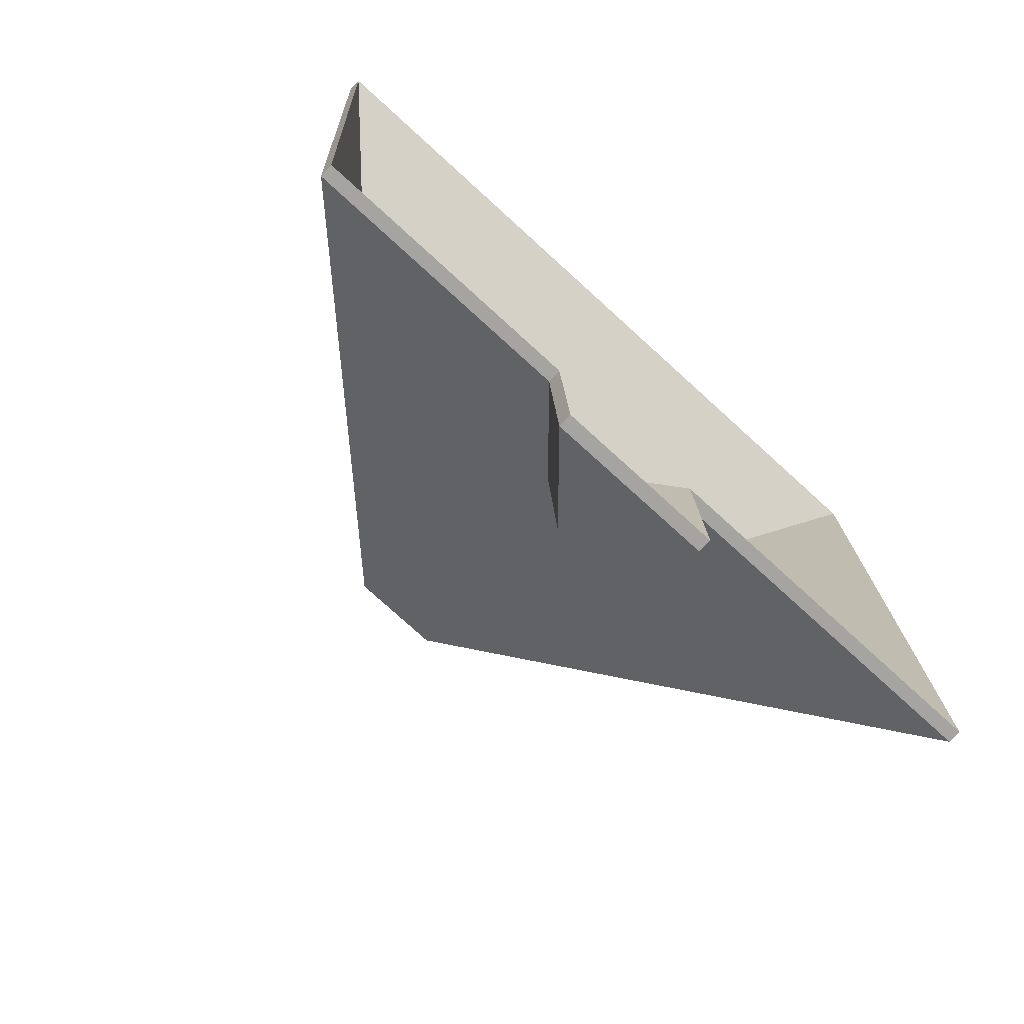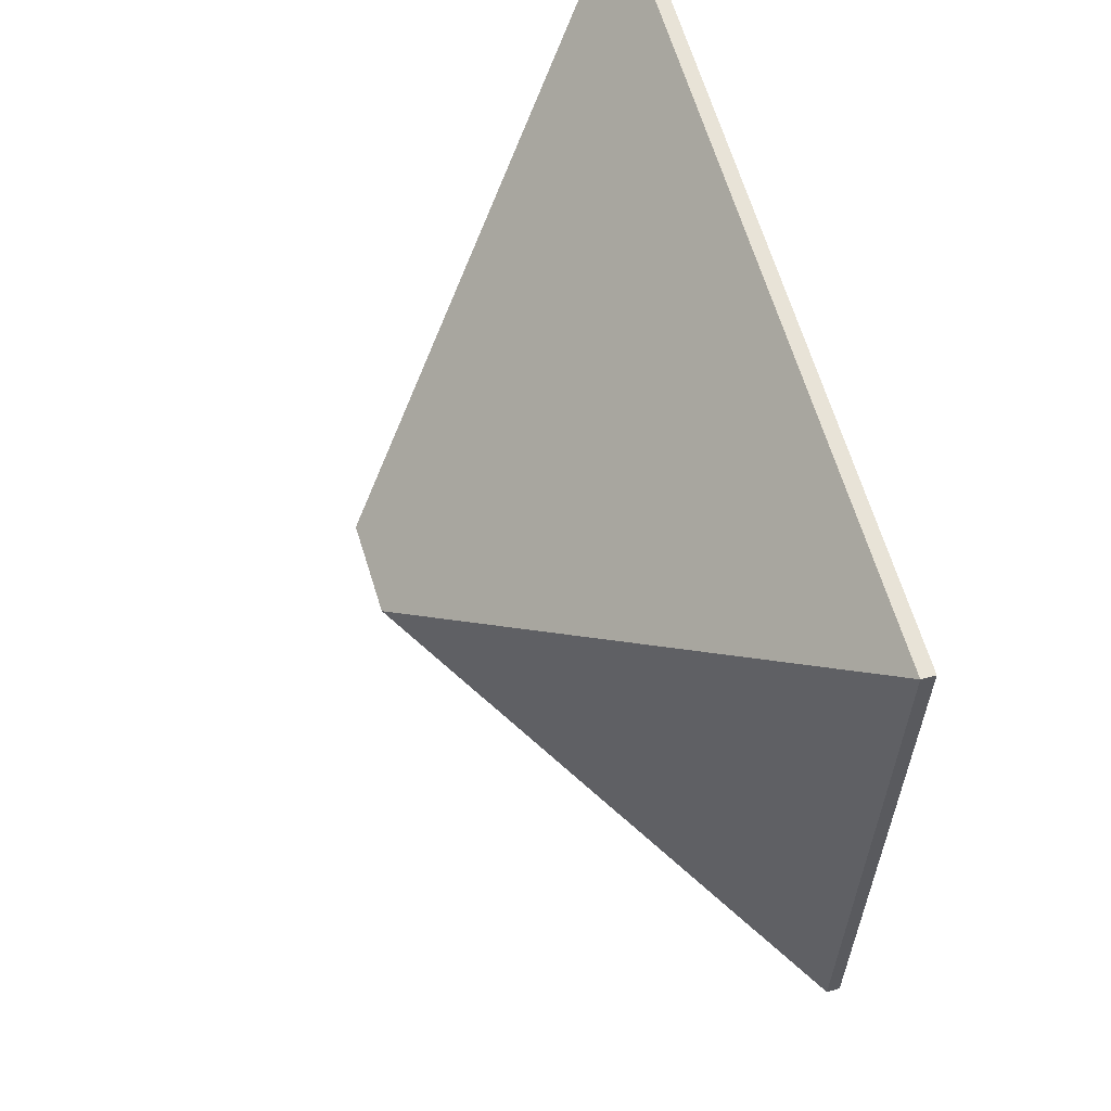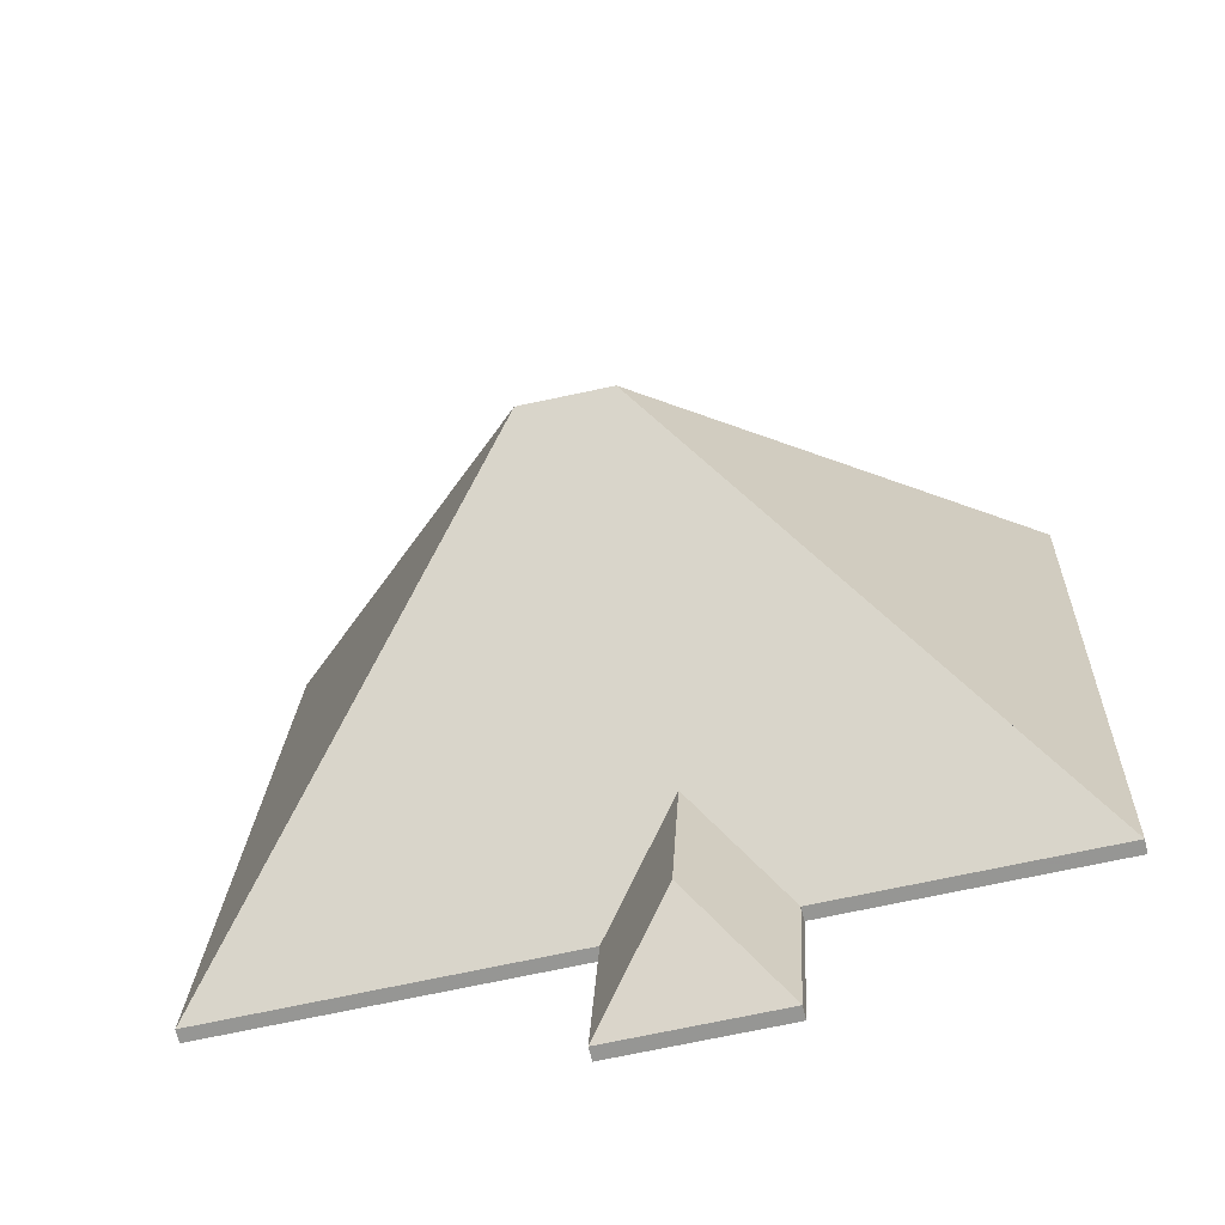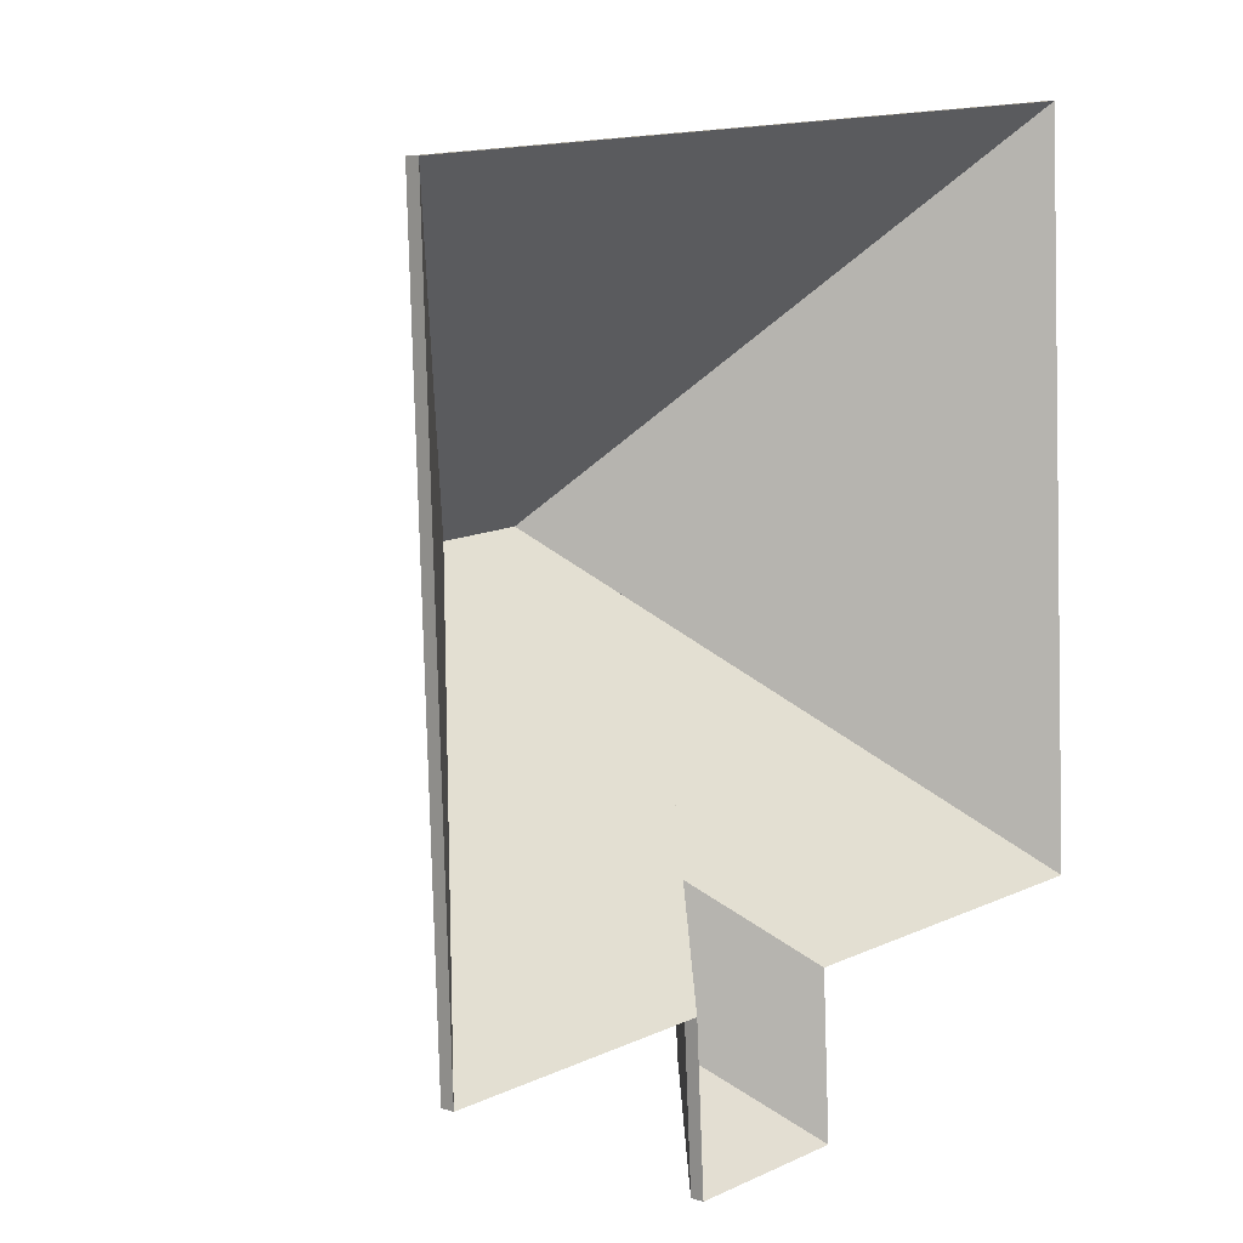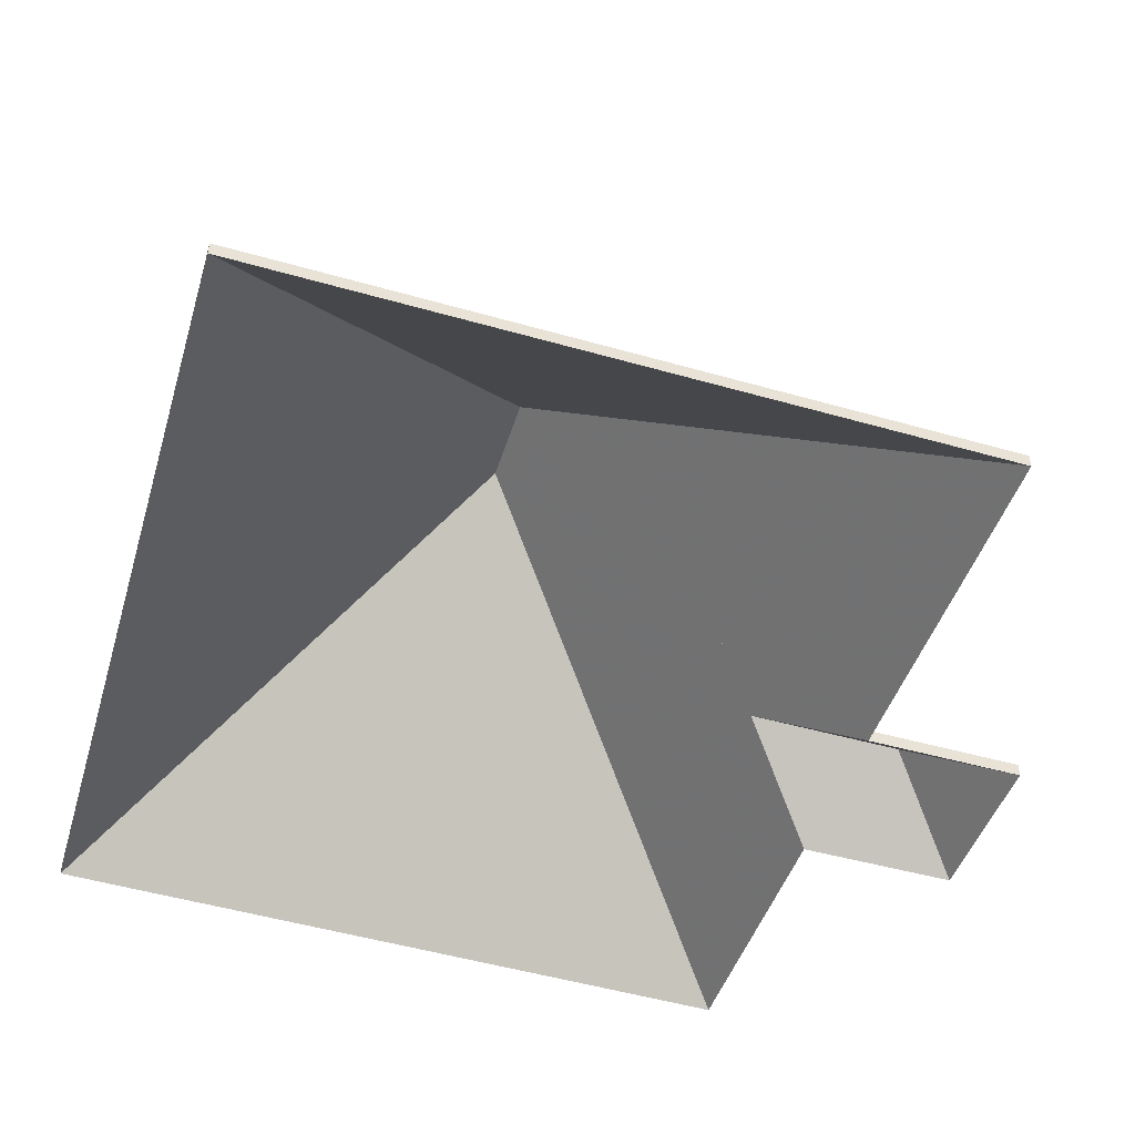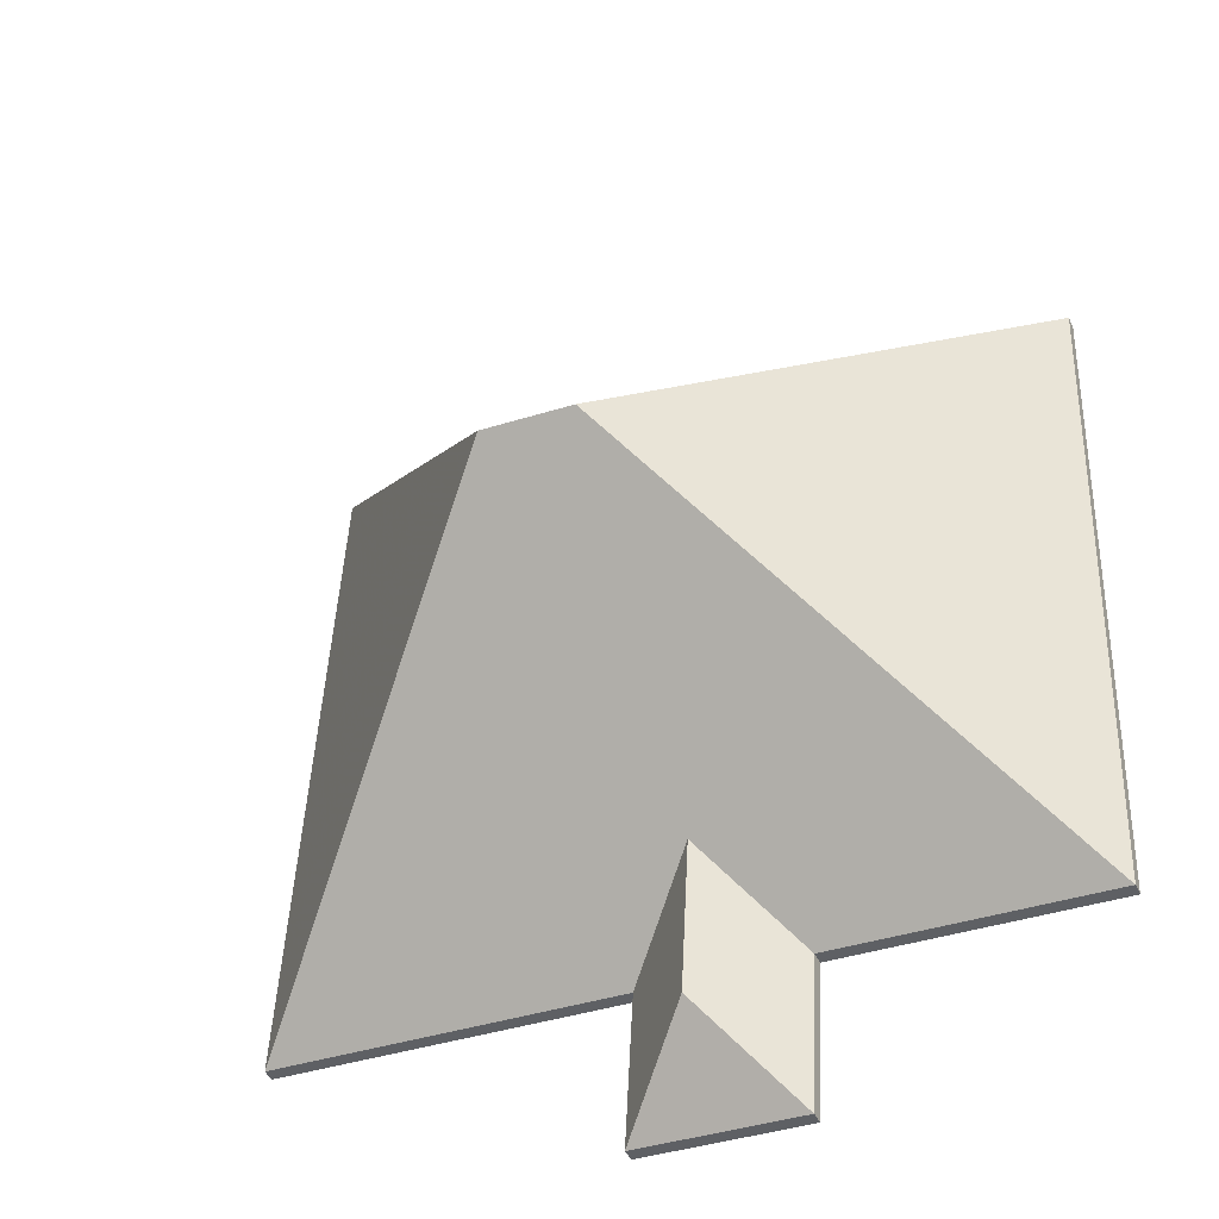
<metadata>
{"format":"obj","ext":"obj","renderer":"f3d","projection":"perspective","resolution":1024,"background":"white","views":[{"elev":-75.1,"azim":-42.9,"up":"+Z"},{"elev":58.3,"azim":-106.4,"up":"+Z"},{"elev":-68.9,"azim":-165.9,"up":"+Z"},{"elev":7.5,"azim":-47.9,"up":"+Z"},{"elev":-46.8,"azim":68.9,"up":"+Y"},{"elev":-44.2,"azim":-156.1,"up":"+Z"}]}
</metadata>
<code>
v 2.871 -0.04312 -0.7809
v 2.925 -0.09447 -0.8293
v 2.925 -0.0971 -0.8293
v 2.87 -0.04471 -0.7799
v 2.853 -0.02572 -0.7645
v 2.871 -0.04312 -0.7809
v 2.87 -0.04471 -0.7799
v 2.853 -0.02836 -0.7645
v 2.925 -0.09447 -0.8293
v 2.918 -0.09447 -0.6901
v 2.918 -0.0971 -0.6901
v 2.925 -0.0971 -0.8293
v 2.918 -0.09447 -0.6901
v 2.853 -0.02572 -0.7645
v 2.853 -0.02836 -0.7645
v 2.918 -0.0971 -0.6901
v 2.871 -0.04312 -0.7809
v 2.853 -0.02572 -0.7645
v 2.918 -0.09447 -0.6901
v 2.925 -0.09447 -0.8293
v 2.918 -0.0971 -0.6901
v 2.853 -0.02836 -0.7645
v 2.87 -0.04471 -0.7799
v 2.925 -0.0971 -0.8293
v 2.838 -0.07833 -0.8181
v 2.855 -0.09447 -0.8333
v 2.855 -0.0971 -0.8333
v 2.838 -0.08096 -0.8181
v 2.871 -0.04312 -0.7809
v 2.838 -0.07833 -0.8181
v 2.838 -0.08096 -0.8181
v 2.871 -0.04575 -0.7809
v 2.855 -0.09447 -0.8333
v 2.925 -0.09447 -0.8293
v 2.925 -0.0971 -0.8293
v 2.855 -0.0971 -0.8333
v 2.925 -0.09447 -0.8293
v 2.871 -0.04312 -0.7809
v 2.871 -0.04575 -0.7809
v 2.925 -0.0971 -0.8293
v 2.838 -0.07833 -0.8181
v 2.871 -0.04312 -0.7809
v 2.925 -0.09447 -0.8293
v 2.855 -0.09447 -0.8333
v 2.925 -0.0971 -0.8293
v 2.871 -0.04575 -0.7809
v 2.838 -0.08096 -0.8181
v 2.855 -0.0971 -0.8333
v 2.839 -0.07838 -0.8486
v 2.856 -0.09447 -0.8638
v 2.856 -0.0971 -0.8638
v 2.839 -0.08101 -0.8486
v 2.856 -0.09447 -0.8638
v 2.855 -0.09447 -0.8333
v 2.855 -0.0971 -0.8333
v 2.856 -0.0971 -0.8638
v 2.838 -0.07833 -0.8181
v 2.839 -0.07838 -0.8486
v 2.839 -0.08101 -0.8486
v 2.838 -0.08096 -0.8181
v 2.855 -0.09447 -0.8333
v 2.838 -0.07833 -0.8181
v 2.838 -0.08096 -0.8181
v 2.855 -0.0971 -0.8333
v 2.839 -0.07838 -0.8486
v 2.838 -0.07833 -0.8181
v 2.855 -0.09447 -0.8333
v 2.856 -0.09447 -0.8638
v 2.855 -0.0971 -0.8333
v 2.838 -0.08096 -0.8181
v 2.839 -0.08101 -0.8486
v 2.856 -0.0971 -0.8638
v 2.839 -0.07838 -0.8486
v 2.824 -0.09447 -0.8655
v 2.824 -0.0971 -0.8655
v 2.839 -0.08101 -0.8486
v 2.824 -0.09447 -0.8655
v 2.856 -0.09447 -0.8638
v 2.856 -0.0971 -0.8638
v 2.824 -0.0971 -0.8655
v 2.856 -0.09447 -0.8638
v 2.839 -0.07838 -0.8486
v 2.839 -0.08101 -0.8486
v 2.856 -0.0971 -0.8638
v 2.824 -0.09447 -0.8655
v 2.839 -0.07838 -0.8486
v 2.856 -0.09447 -0.8638
v 2.856 -0.0971 -0.8638
v 2.839 -0.08101 -0.8486
v 2.824 -0.0971 -0.8655
v 2.838 -0.07833 -0.8181
v 2.823 -0.09447 -0.8351
v 2.823 -0.0971 -0.8351
v 2.838 -0.08096 -0.8181
v 2.839 -0.07838 -0.8486
v 2.838 -0.07833 -0.8181
v 2.838 -0.08096 -0.8181
v 2.839 -0.08101 -0.8486
v 2.823 -0.09447 -0.8351
v 2.824 -0.09447 -0.8655
v 2.824 -0.0971 -0.8655
v 2.823 -0.0971 -0.8351
v 2.824 -0.09447 -0.8655
v 2.839 -0.07838 -0.8486
v 2.839 -0.08101 -0.8486
v 2.824 -0.0971 -0.8655
v 2.838 -0.07833 -0.8181
v 2.839 -0.07838 -0.8486
v 2.824 -0.09447 -0.8655
v 2.823 -0.09447 -0.8351
v 2.824 -0.0971 -0.8655
v 2.839 -0.08101 -0.8486
v 2.838 -0.08096 -0.8181
v 2.823 -0.0971 -0.8351
v 2.769 -0.09447 -0.8381
v 2.823 -0.09447 -0.8351
v 2.823 -0.0971 -0.8351
v 2.769 -0.0971 -0.8381
v 2.835 -0.02597 -0.7658
v 2.769 -0.09447 -0.8381
v 2.769 -0.0971 -0.8381
v 2.835 -0.0286 -0.7658
v 2.853 -0.02572 -0.7645
v 2.835 -0.02597 -0.7658
v 2.835 -0.0286 -0.7658
v 2.853 -0.02836 -0.7645
v 2.871 -0.04312 -0.7809
v 2.853 -0.02572 -0.7645
v 2.853 -0.02836 -0.7645
v 2.871 -0.04575 -0.7809
v 2.823 -0.09447 -0.8351
v 2.871 -0.04312 -0.7809
v 2.871 -0.04575 -0.7809
v 2.823 -0.0971 -0.8351
v 2.853 -0.02572 -0.7645
v 2.871 -0.04312 -0.7809
v 2.823 -0.09447 -0.8351
v 2.769 -0.09447 -0.8381
v 2.835 -0.02597 -0.7658
v 2.823 -0.0971 -0.8351
v 2.871 -0.04575 -0.7809
v 2.853 -0.02836 -0.7645
v 2.835 -0.0286 -0.7658
v 2.769 -0.0971 -0.8381
v 2.835 -0.02597 -0.7658
v 2.764 -0.09447 -0.703
v 2.764 -0.0971 -0.703
v 2.835 -0.0286 -0.7658
v 2.764 -0.09447 -0.703
v 2.769 -0.09447 -0.8381
v 2.769 -0.0971 -0.8381
v 2.764 -0.0971 -0.703
v 2.769 -0.09447 -0.8381
v 2.835 -0.02597 -0.7658
v 2.835 -0.0286 -0.7658
v 2.769 -0.0971 -0.8381
v 2.764 -0.09447 -0.703
v 2.835 -0.02597 -0.7658
v 2.769 -0.09447 -0.8381
v 2.769 -0.0971 -0.8381
v 2.835 -0.0286 -0.7658
v 2.764 -0.0971 -0.703
v 2.853 -0.02572 -0.7645
v 2.918 -0.09447 -0.6901
v 2.918 -0.0971 -0.6901
v 2.853 -0.02836 -0.7645
v 2.835 -0.02597 -0.7658
v 2.853 -0.02572 -0.7645
v 2.853 -0.02836 -0.7645
v 2.835 -0.0286 -0.7658
v 2.918 -0.09447 -0.6901
v 2.764 -0.09447 -0.703
v 2.764 -0.0971 -0.703
v 2.918 -0.0971 -0.6901
v 2.764 -0.09447 -0.703
v 2.835 -0.02597 -0.7658
v 2.835 -0.0286 -0.7658
v 2.764 -0.0971 -0.703
v 2.853 -0.02572 -0.7645
v 2.835 -0.02597 -0.7658
v 2.764 -0.09447 -0.703
v 2.918 -0.09447 -0.6901
v 2.764 -0.0971 -0.703
v 2.835 -0.0286 -0.7658
v 2.853 -0.02836 -0.7645
v 2.918 -0.0971 -0.6901
f 1 2 3
f 1 3 4
f 5 6 7
f 5 7 8
f 9 10 11
f 9 11 12
f 13 14 15
f 13 15 16
f 17 18 19
f 17 19 20
f 21 22 23
f 21 23 24
f 25 26 27
f 25 27 28
f 29 30 31
f 29 31 32
f 33 34 35
f 33 35 36
f 37 38 39
f 37 39 40
f 41 42 43
f 41 43 44
f 45 46 47
f 45 47 48
f 49 50 51
f 49 51 52
f 53 54 55
f 53 55 56
f 57 58 59
f 57 59 60
f 61 62 63
f 61 63 64
f 65 66 67
f 65 67 68
f 69 70 71
f 69 71 72
f 73 74 75
f 73 75 76
f 77 78 79
f 77 79 80
f 81 82 83
f 81 83 84
f 85 86 87
f 88 89 90
f 91 92 93
f 91 93 94
f 95 96 97
f 95 97 98
f 99 100 101
f 99 101 102
f 103 104 105
f 103 105 106
f 107 108 109
f 107 109 110
f 111 112 113
f 111 113 114
f 115 116 117
f 115 117 118
f 119 120 121
f 119 121 122
f 123 124 125
f 123 125 126
f 127 128 129
f 127 129 130
f 131 132 133
f 131 133 134
f 135 136 137
f 135 137 138
f 135 138 139
f 140 141 142
f 140 142 143
f 140 143 144
f 145 146 147
f 145 147 148
f 149 150 151
f 149 151 152
f 153 154 155
f 153 155 156
f 157 158 159
f 160 161 162
f 163 164 165
f 163 165 166
f 167 168 169
f 167 169 170
f 171 172 173
f 171 173 174
f 175 176 177
f 175 177 178
f 179 180 181
f 179 181 182
f 183 184 185
f 183 185 186

</code>
